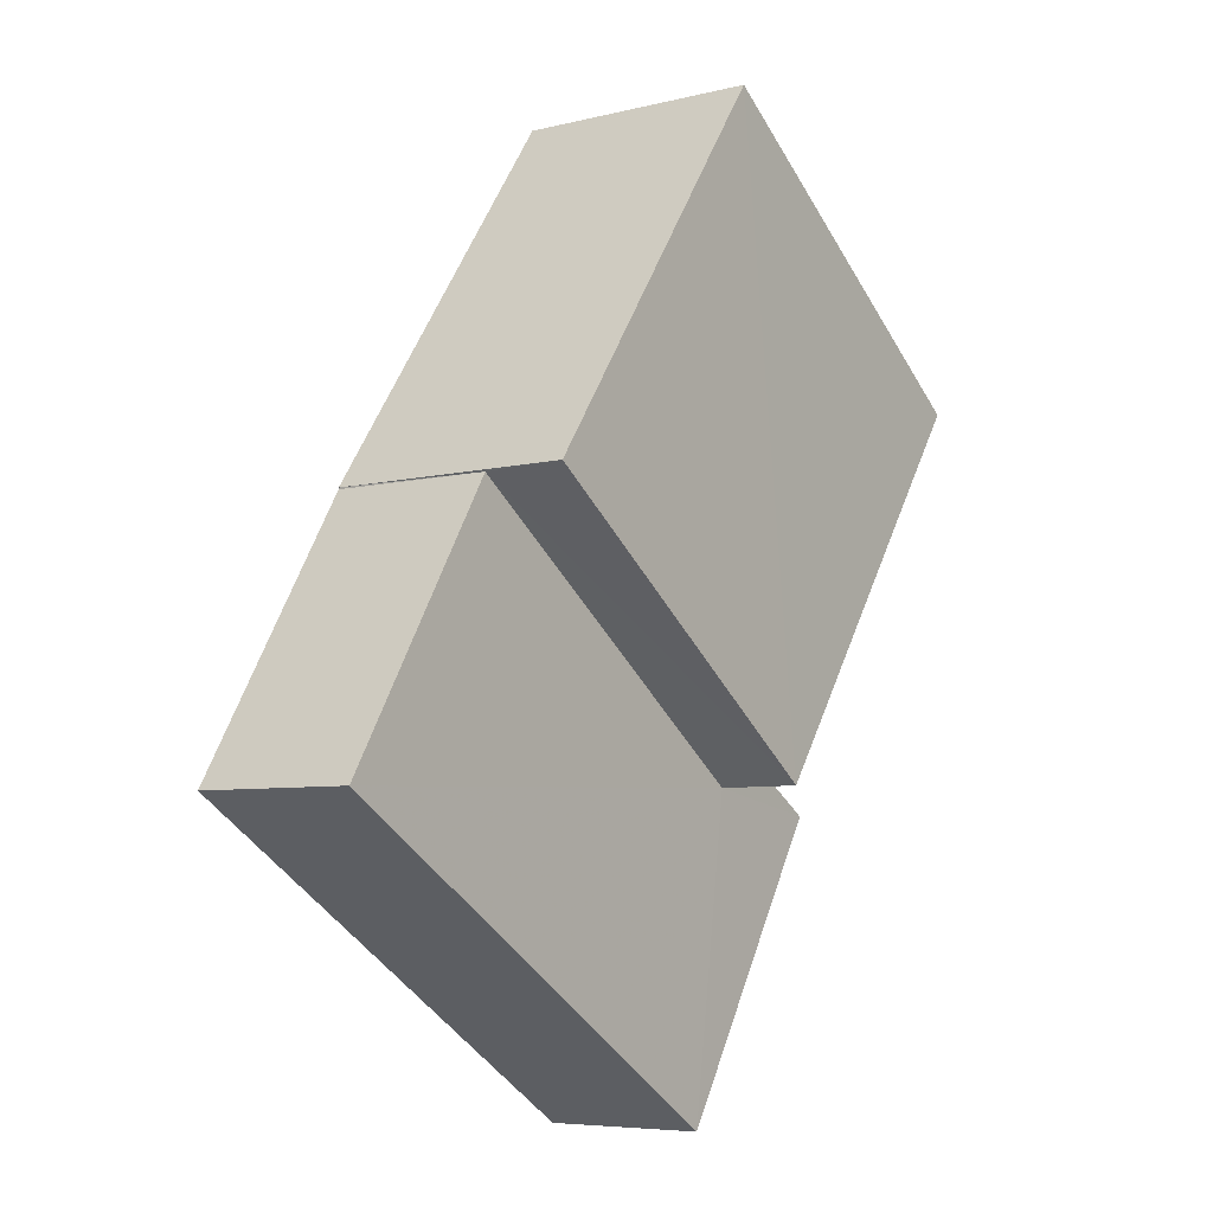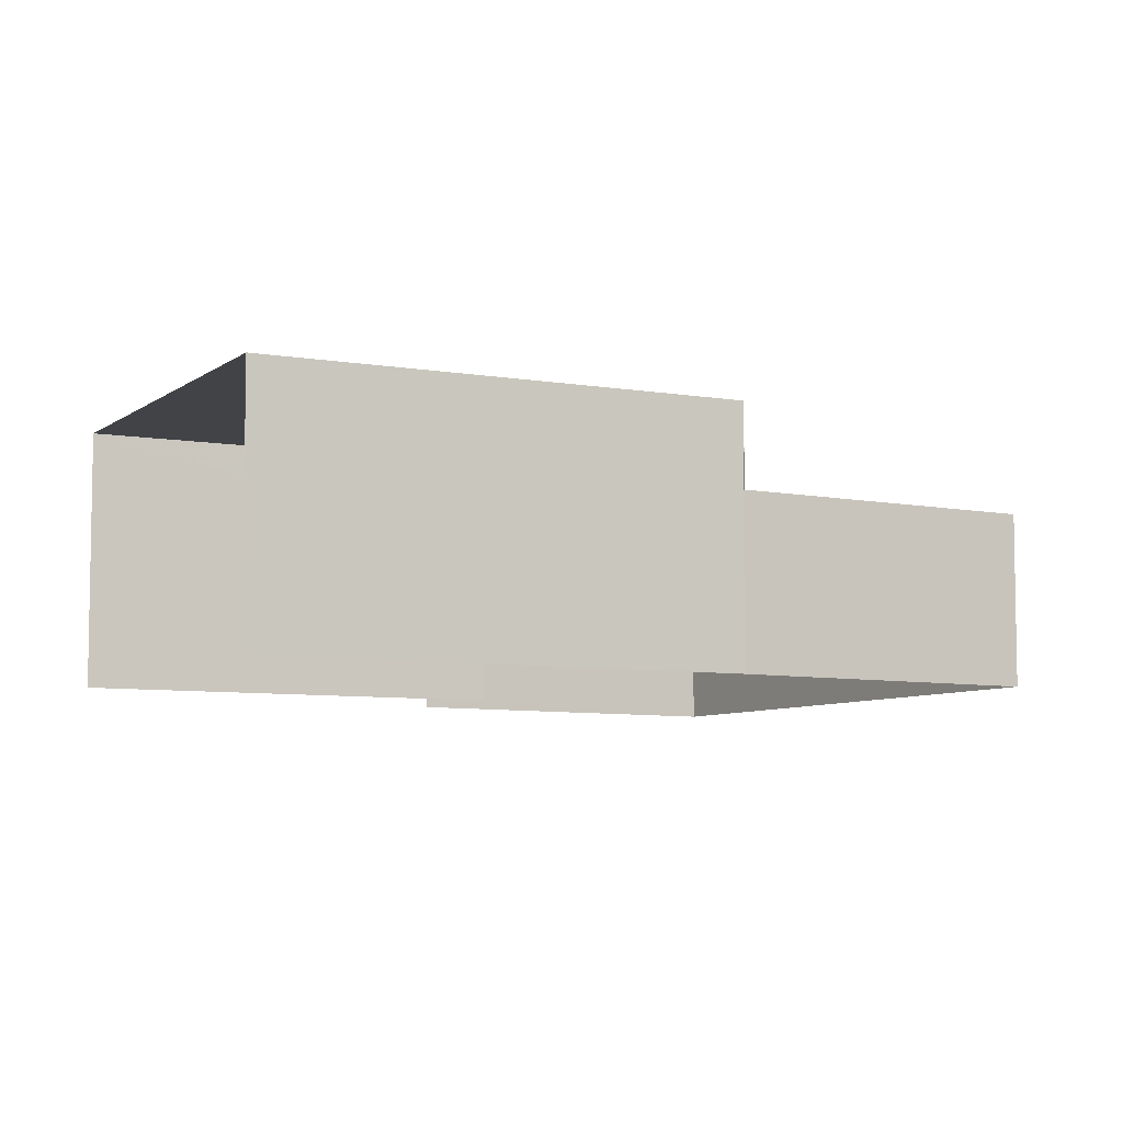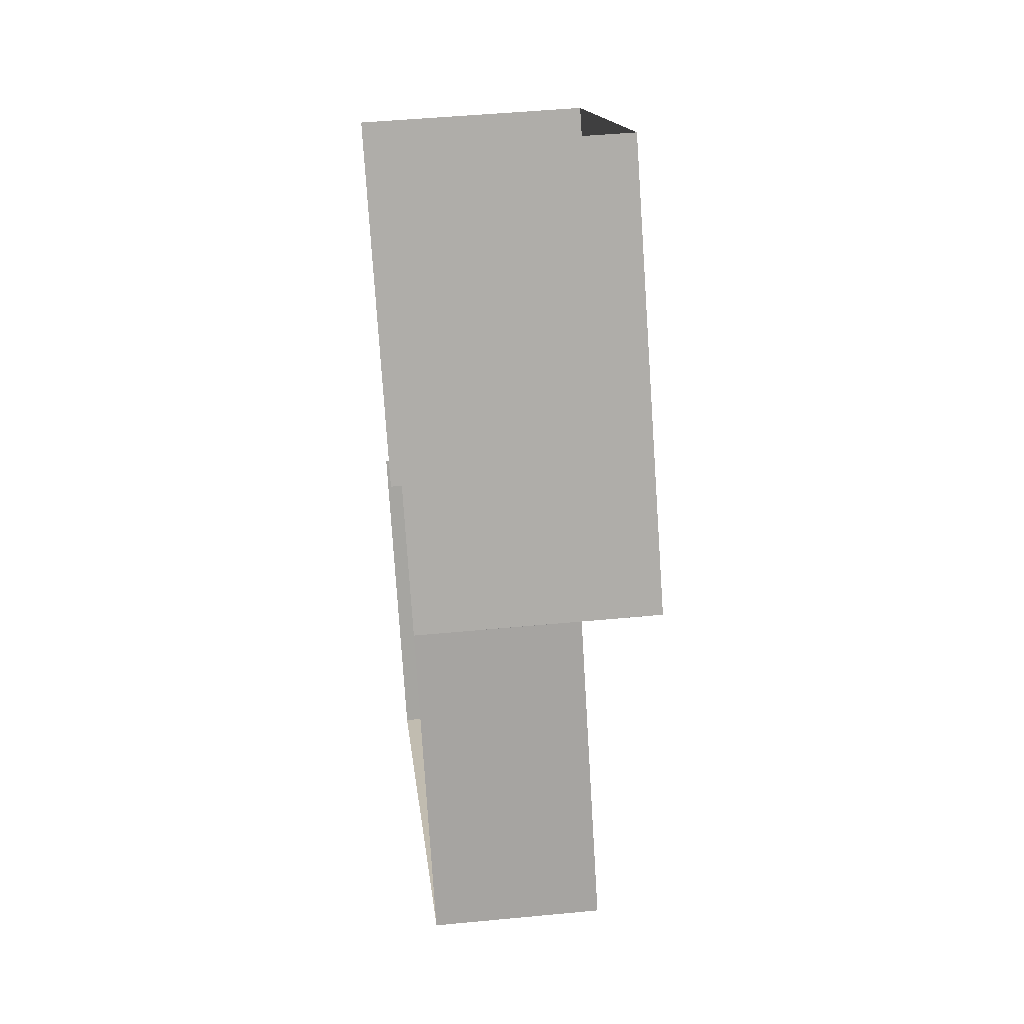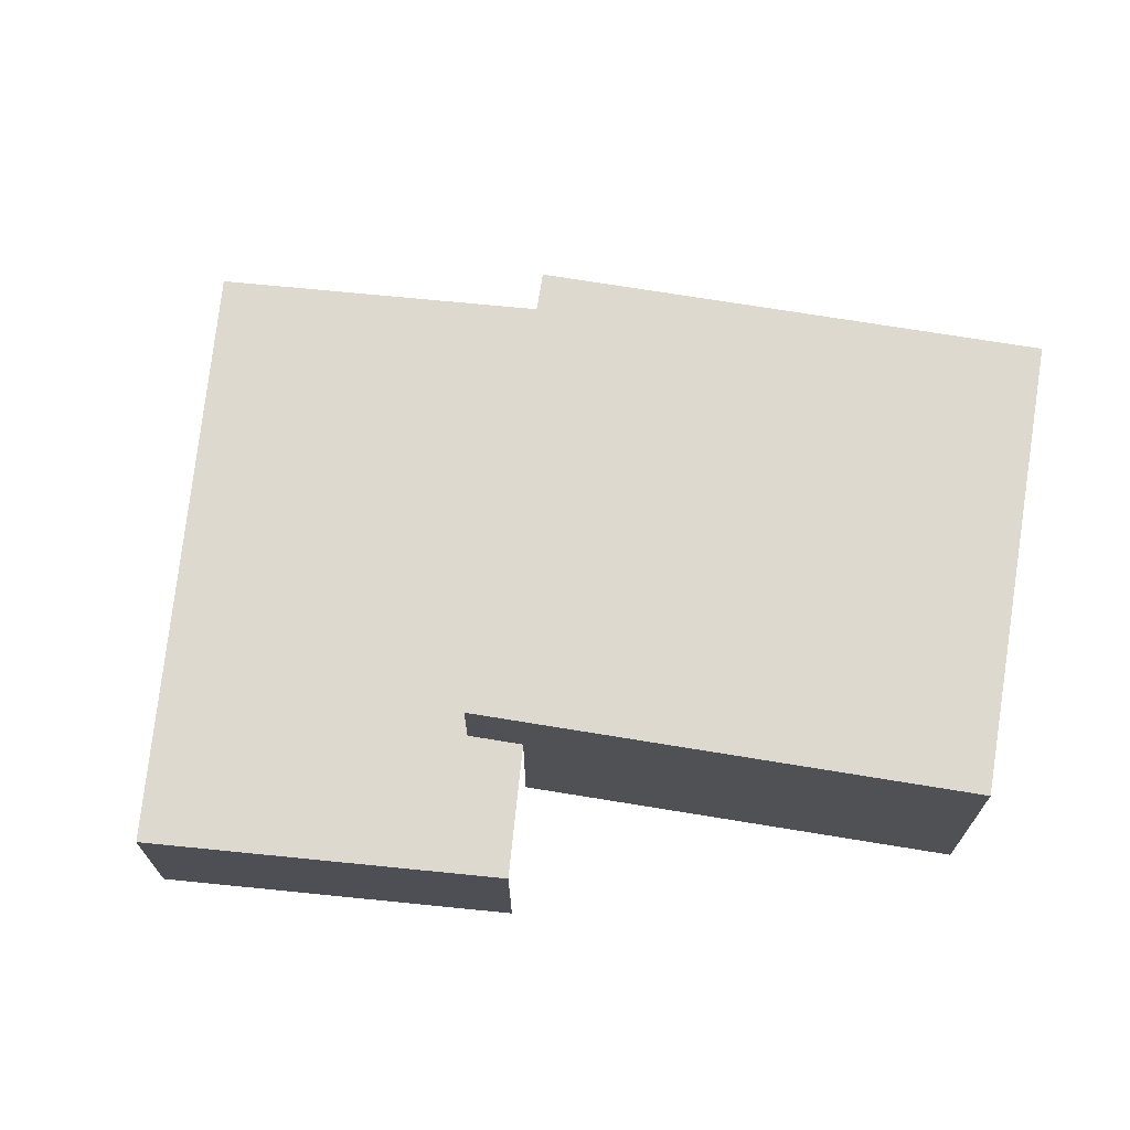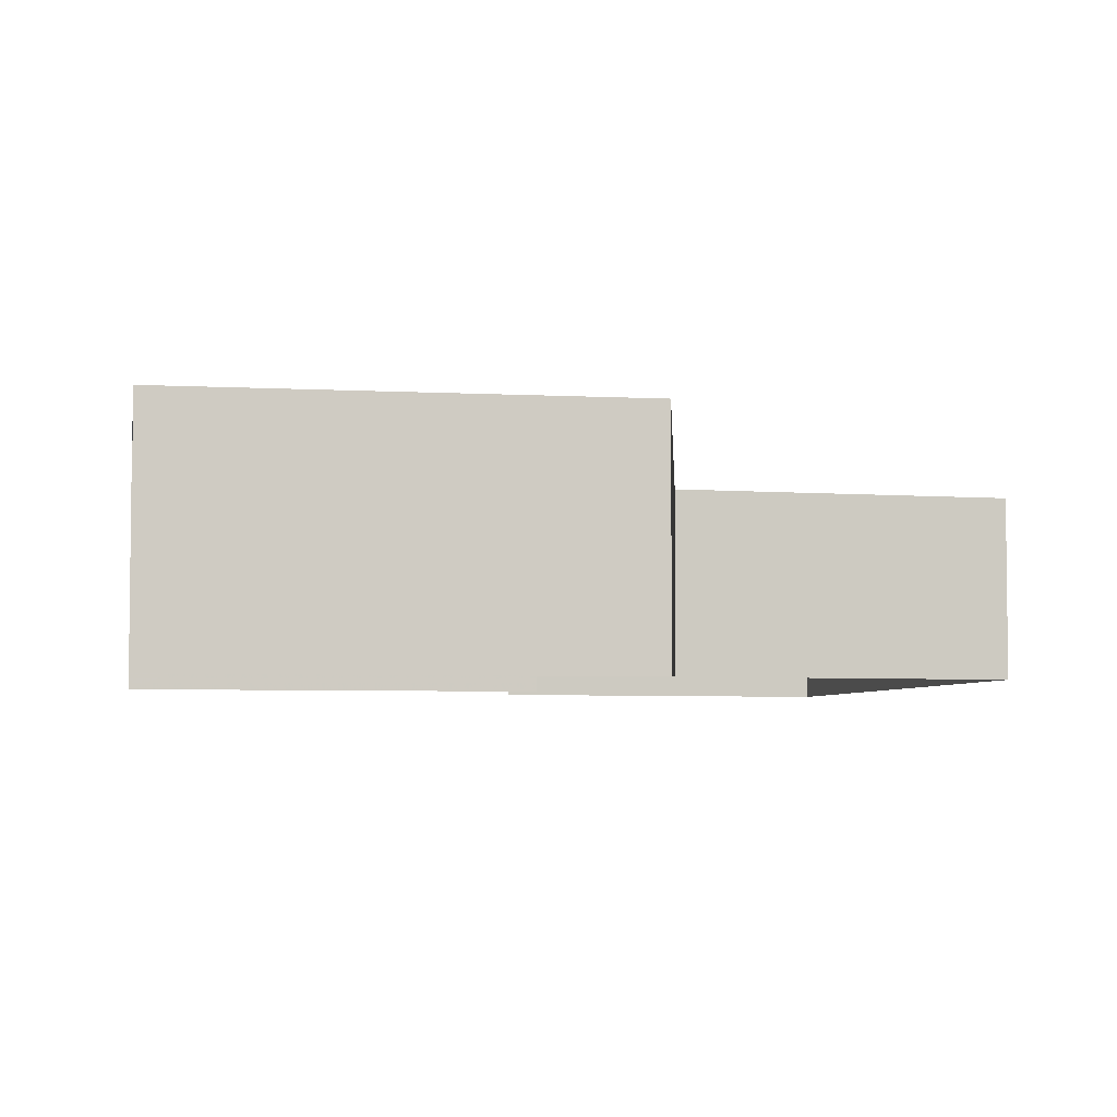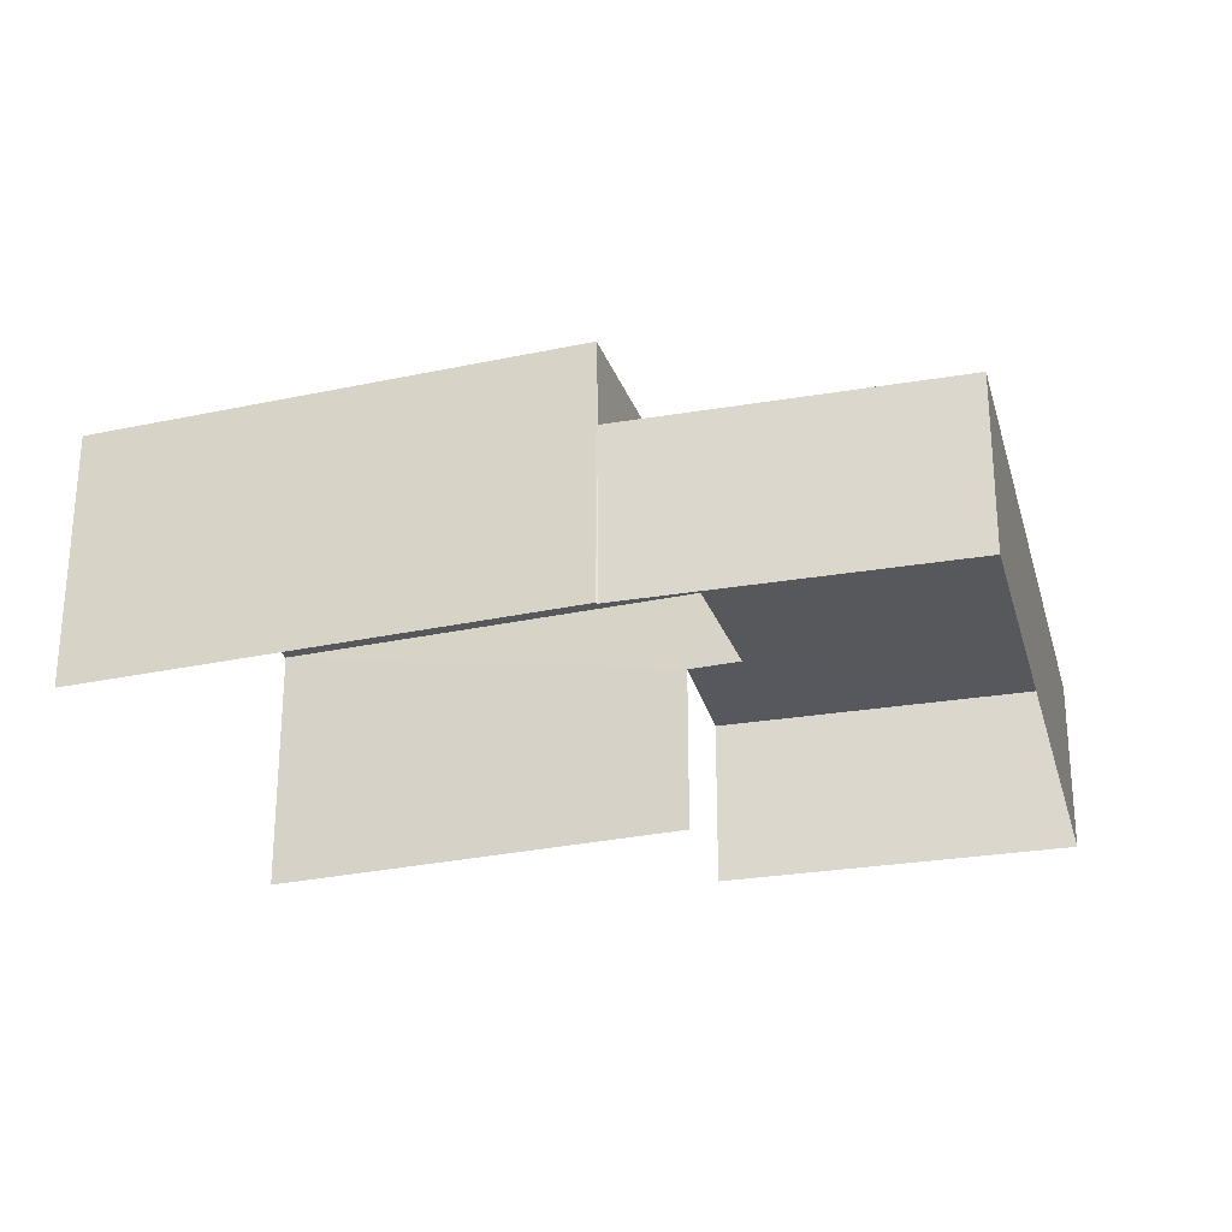
<metadata>
{"format":"obj","ext":"obj","renderer":"f3d","projection":"perspective","resolution":1024,"background":"white","views":[{"elev":-6.4,"azim":-53.8,"up":"+Y"},{"elev":-6.9,"azim":-152.4,"up":"+Z"},{"elev":48.7,"azim":-96.6,"up":"+Y"},{"elev":71.7,"azim":63.8,"up":"+Z"},{"elev":-4.8,"azim":-135.2,"up":"+Z"},{"elev":-28.7,"azim":-107.6,"up":"+Z"}]}
</metadata>
<code>
v -2.192e+05 -1.25e+05 13.64
v -2.193e+05 -1.25e+05 13.64
v -2.193e+05 -1.25e+05 13.64
v -2.193e+05 -1.25e+05 13.64
v -2.193e+05 -1.25e+05 13.64
v -2.193e+05 -1.25e+05 13.64
v -2.193e+05 -1.25e+05 13.64
v -2.193e+05 -1.25e+05 13.64
v -2.193e+05 -1.25e+05 15.07
v -2.193e+05 -1.25e+05 15.07
v -2.193e+05 -1.25e+05 15.07
v -2.193e+05 -1.25e+05 15.07
v -2.193e+05 -1.25e+05 15.07
v -2.193e+05 -1.25e+05 15.07
v -2.193e+05 -1.25e+05 15.77
v -2.192e+05 -1.25e+05 15.77
v -2.193e+05 -1.25e+05 15.77
v -2.193e+05 -1.25e+05 15.77
f 1 2 3
f 4 3 5
f 2 6 7
f 5 2 8
f 8 2 7
f 3 2 5
f 17 1 3
f 17 16 1
f 13 9 6
f 2 13 6
f 9 10 11
f 11 10 12
f 9 13 10
f 12 10 14
f 15 16 17
f 18 15 17
f 18 17 3
f 4 18 3
f 12 8 7
f 11 12 7
f 4 14 18
f 18 14 15
f 4 5 14
f 15 14 10
f 2 1 13
f 1 16 13
f 13 15 10
f 13 16 15
f 9 7 6
f 9 11 7
f 14 8 12
f 14 5 8

</code>
